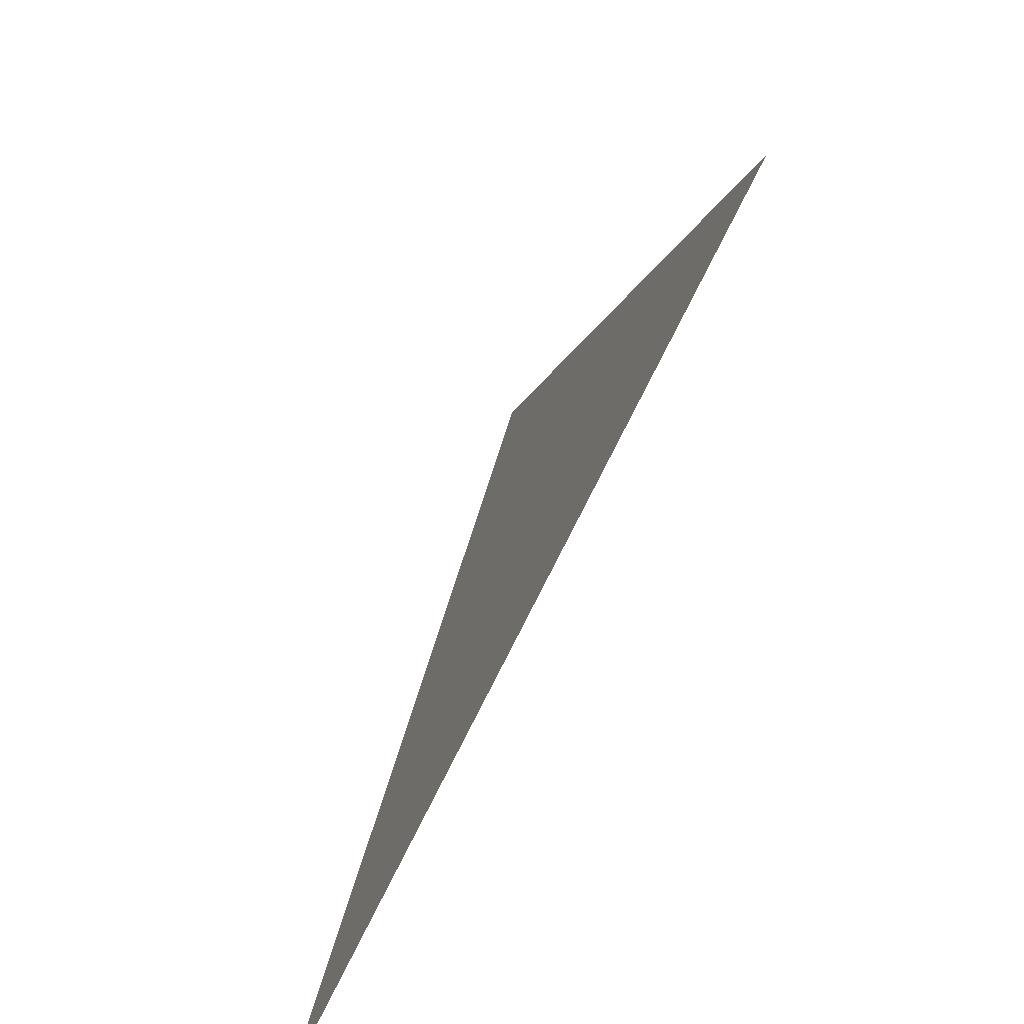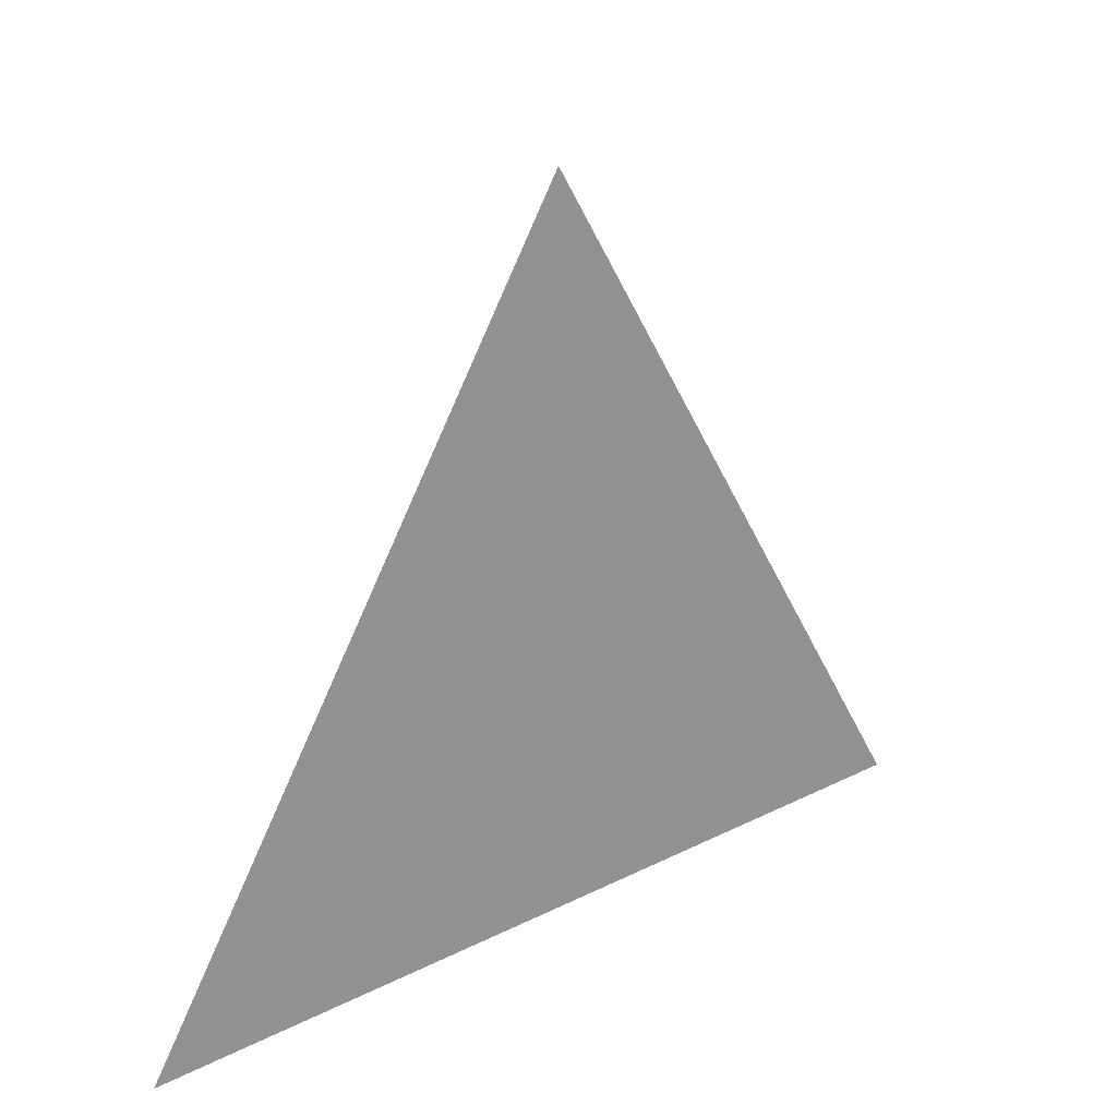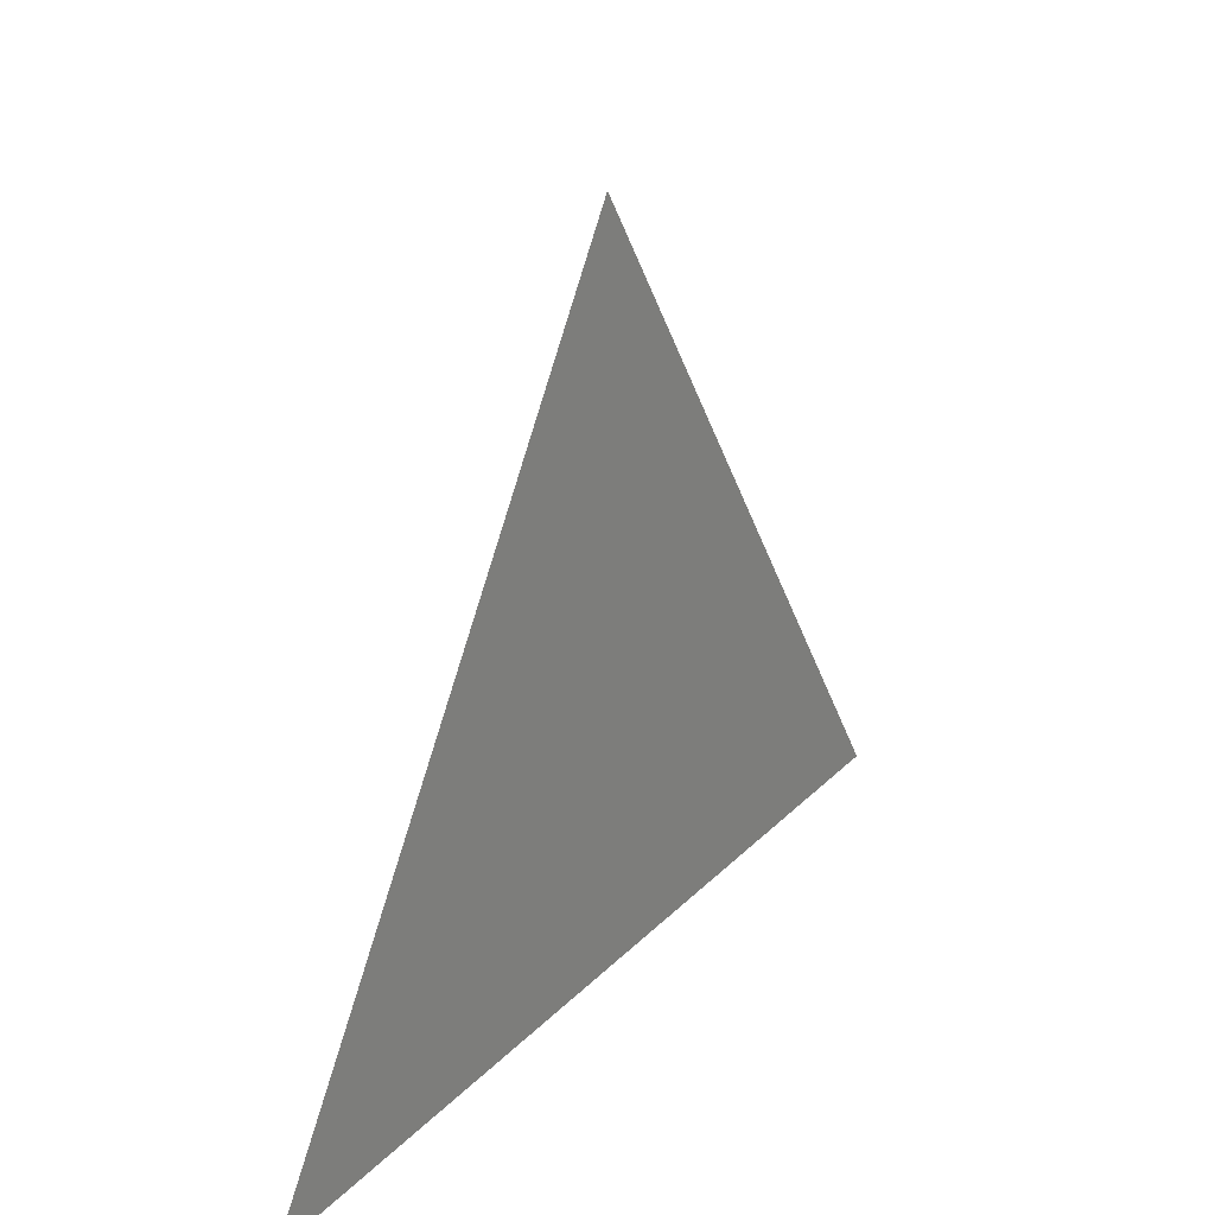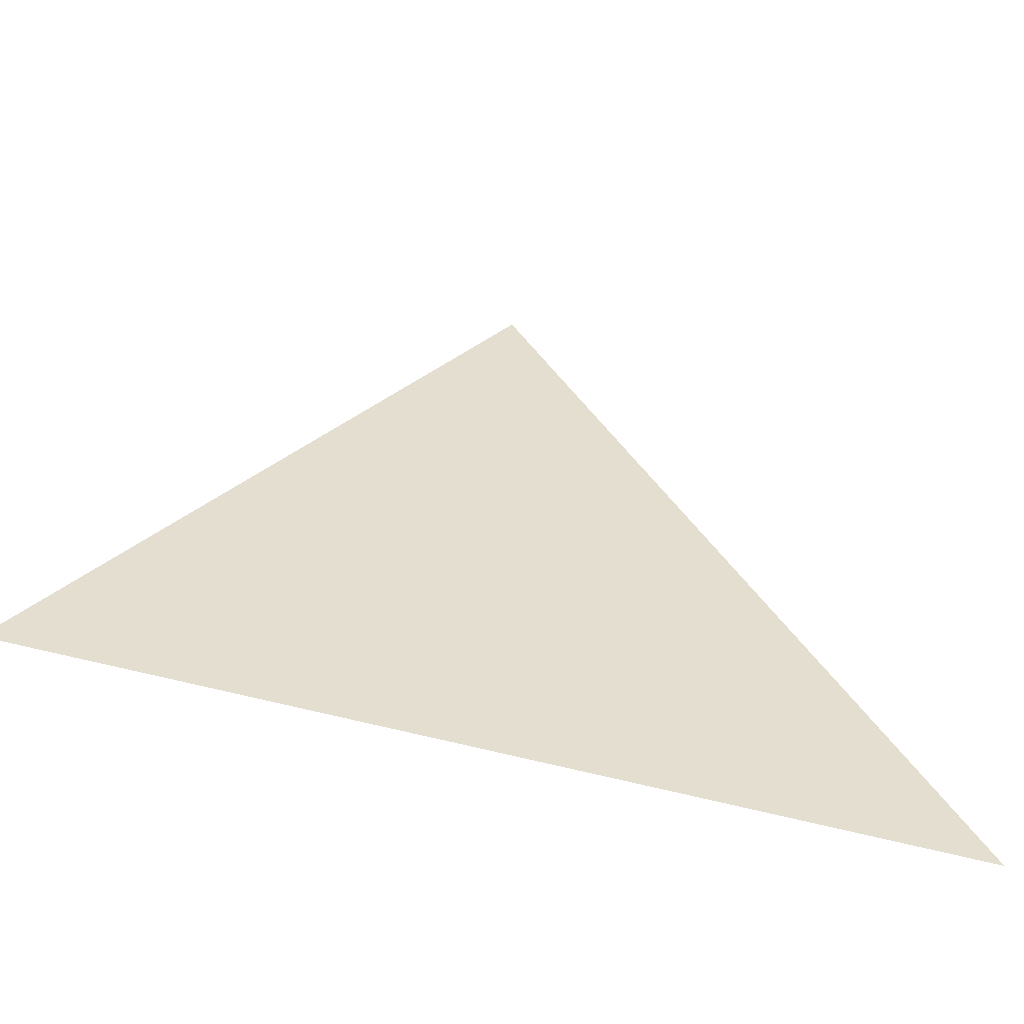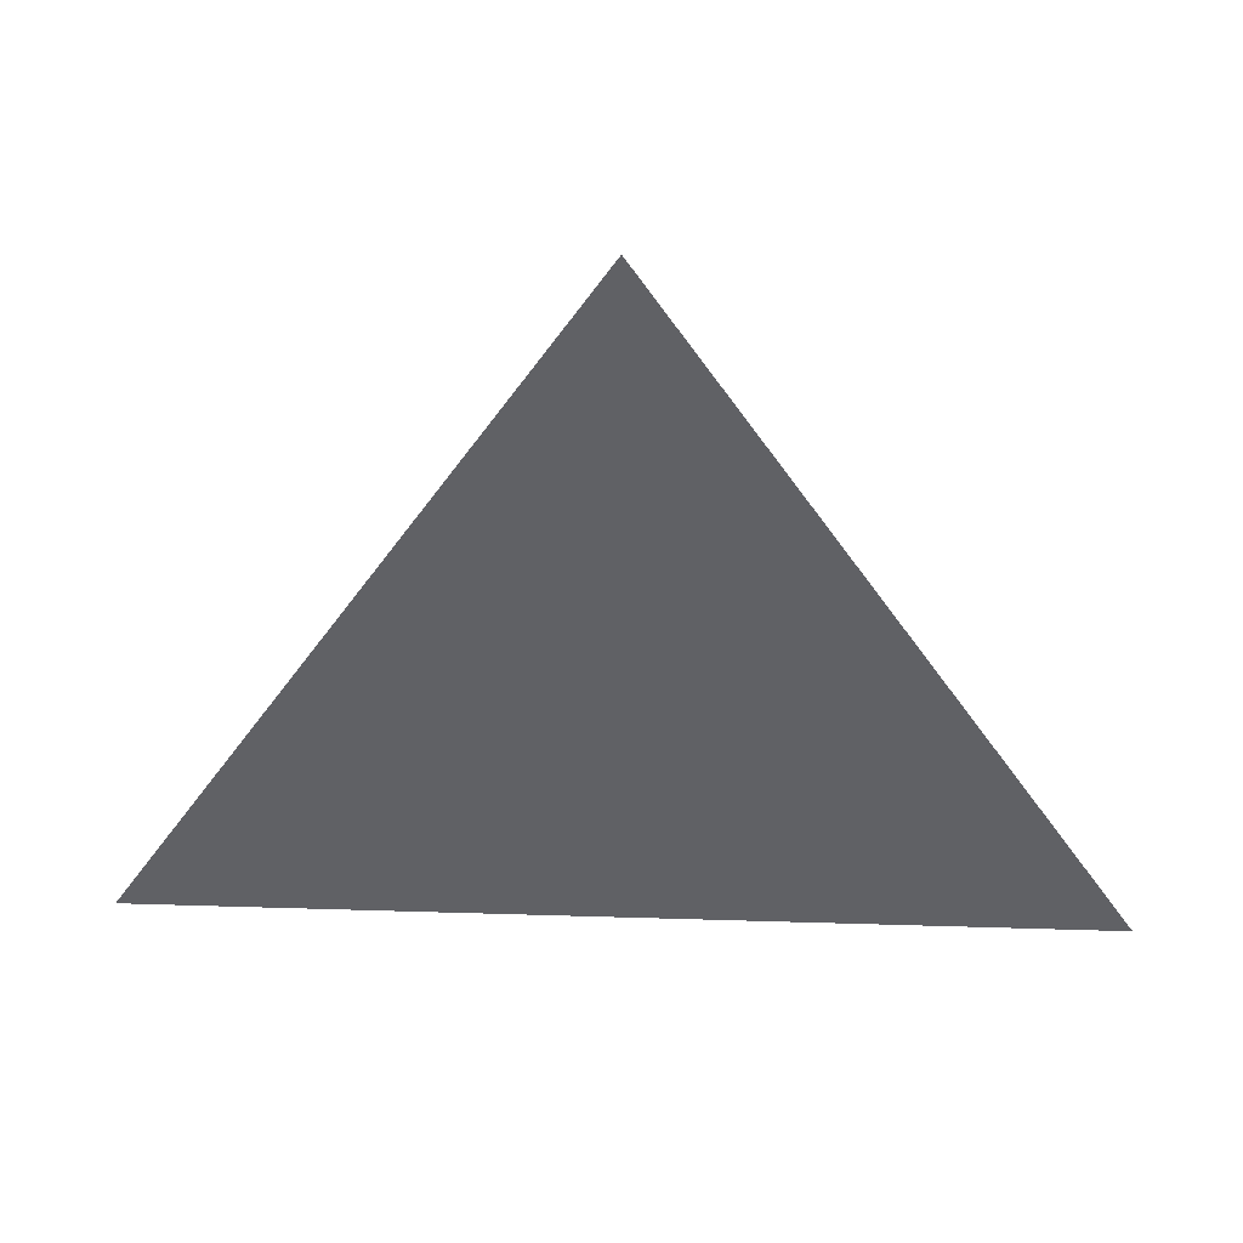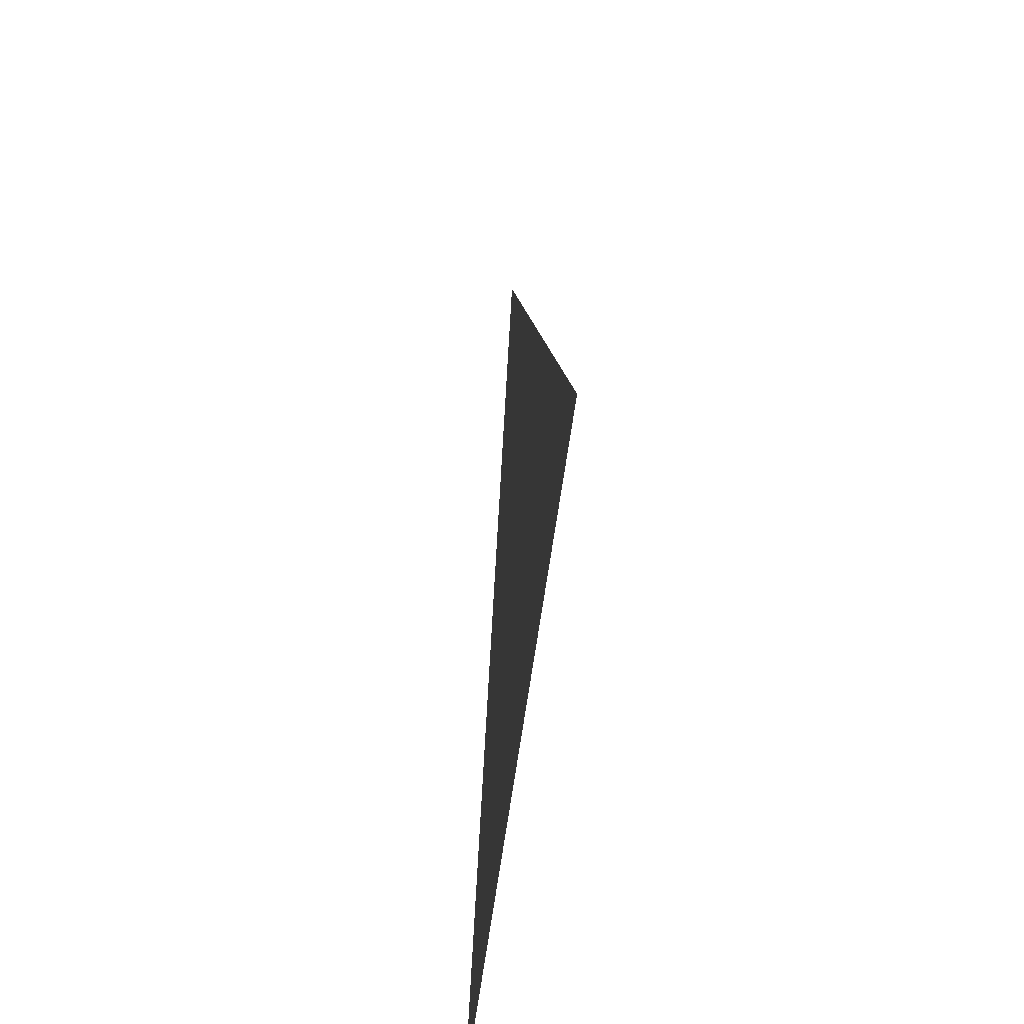
<metadata>
{"format":"obj","ext":"obj","renderer":"f3d","projection":"perspective","resolution":1024,"background":"white","views":[{"elev":-71.7,"azim":-115.7,"up":"+Z"},{"elev":21.8,"azim":138.2,"up":"+Z"},{"elev":26.6,"azim":123.6,"up":"+Z"},{"elev":-54.5,"azim":163.4,"up":"+Z"},{"elev":42.3,"azim":-177.9,"up":"+Z"},{"elev":-46.9,"azim":-96.0,"up":"+Z"}]}
</metadata>
<code>
v 0.01875 0 0.1275
v -0.01625 0 0.1275
v -0.06625 0 -0.0575
v -0.01625 0 -0.0075
v 0.055 0 0.00625
v -0.01625 0 -0.0075
v -0.06625 0 -0.0575
v 0.00875 0 -0.0425
v 0.02375 0 -0.1175
v 0.055 0 0.00625
v 0.00875 0 -0.0425
v -0.00125 0 -0.1825
v 0.00875 0 -0.0425
v -0.00125 0 -0.1175
v -0.00125 0 -0.1825
v -0.00125 0 -0.1175
v -0.02625 0 -0.1175
v -0.00125 0 -0.1825
v 0.04375 0 -0.1175
v 0.02375 0 -0.1175
v -0.00125 0 -0.1825
v -0.02625 0 -0.1175
v -0.00125 0 -0.1175
v 0.00875 0 -0.0425
v -0.06625 0 -0.0575
v 0 0 0.1875
v -0.01625 0 0.1275
v 0.01875 0 0.1275
v 0 0 0.1875
v -0.22 0 -0.1975
v -0.01625 0 0.1275
v -0.01625 0 0.1275
v -0.22 0 -0.1975
v -0.06625 0 -0.0575
v -0.06625 0 -0.0575
v -0.22 0 -0.1975
v -0.00125 0 -0.1825
v -0.02625 0 -0.1175
v 0.04375 0 -0.1175
v -0.00125 0 -0.1825
v 0.22 0 -0.1975
v 0.055 0 0.00625
v 0.04375 0 -0.1175
v 0.22 0 -0.1975
v 0.055 0 0.00625
v 0.02375 0 -0.1175
v 0.04375 0 -0.1175
v 0.01875 0 0.1275
v -0.01625 0 -0.0075
v 0.055 0 0.00625
v 0.01875 0 0.1275
v 0.055 0 0.00625
v 0.22 0 -0.1975
v 0 0 0.1875
v 0.01875 0 0.1275
v 0.22 0 -0.1975
v -0.00125 0 -0.1825
v -0.22 0 -0.1975
v 0.22 0 -0.1975
v -0.269 0 -0.191
v -0.22 0 -0.1975
v 0 0 0.1875
v -0.02772 0 0.2202
v 0 0 0.1875
v 0.22 0 -0.1975
v 0.269 0 -0.191
v 0.02772 0 0.2202
v -0.2412 0 -0.2325
v 0.2412 0 -0.2325
v 0.22 0 -0.1975
v -0.22 0 -0.1975
v -0.269 0 -0.191
v -0.2712 0 -0.2025
v -0.269 0 -0.214
v -0.22 0 -0.1975
v -0.22 0 -0.1975
v -0.269 0 -0.214
v -0.2625 0 -0.2237
v -0.2412 0 -0.2325
v -0.2625 0 -0.2237
v -0.2527 0 -0.2302
v -0.2412 0 -0.2325
v 0.2712 0 -0.2025
v 0.269 0 -0.191
v 0.22 0 -0.1975
v 0.2625 0 -0.2237
v 0.2712 0 -0.2025
v 0.2625 0 -0.2237
v 0.269 0 -0.214
v 0.2625 0 -0.2237
v 0.22 0 -0.1975
v 0.2412 0 -0.2325
v 0.2527 0 -0.2302
v -0.01148 0 0.2365
v -0.02122 0 0.23
v -0.02772 0 0.2202
v 0 0 0.1875
v -0.01148 0 0.2365
v 0 0 0.1875
v 0.01148 0 0.2365
v 0 0 0.2387
v 0.01148 0 0.2365
v 0 0 0.1875
v 0.02772 0 0.2202
v 0.02122 0 0.23
v -0.2712 0 -0.2025
v -0.35 0 -0.25
v -0.269 0 -0.214
v -0.269 0 -0.214
v -0.35 0 -0.25
v -0.2625 0 -0.2237
v -0.2625 0 -0.2237
v -0.35 0 -0.25
v -0.2527 0 -0.2302
v -0.2527 0 -0.2302
v -0.35 0 -0.25
v -0.2412 0 -0.2325
v 0.2412 0 -0.2325
v -0.2412 0 -0.2325
v -0.35 0 -0.25
v 0.35 0 -0.25
v 0.2527 0 -0.2302
v 0.2412 0 -0.2325
v 0.35 0 -0.25
v 0.2625 0 -0.2237
v 0.2527 0 -0.2302
v 0.35 0 -0.25
v 0.269 0 -0.214
v 0.2625 0 -0.2237
v 0.35 0 -0.25
v 0.2712 0 -0.2025
v 0.269 0 -0.214
v 0.35 0 -0.25
v 0.269 0 -0.191
v 0.2712 0 -0.2025
v 0.35 0 -0.25
v -0.269 0 -0.191
v -0.35 0 -0.25
v -0.2712 0 -0.2025
v 0 0 0.3
v -0.01148 0 0.2365
v 0 0 0.2387
v 0 0 0.3
v 0 0 0.2387
v 0.01148 0 0.2365
v 0 0 0.3
v 0.01148 0 0.2365
v 0.02122 0 0.23
v 0 0 0.3
v -0.02122 0 0.23
v -0.01148 0 0.2365
v -0.35 0 -0.25
v -0.269 0 -0.191
v -0.02772 0 0.2202
v 0 0 0.3
v 0 0 0.3
v -0.02772 0 0.2202
v -0.02122 0 0.23
v 0 0 0.3
v 0.02122 0 0.23
v 0.02772 0 0.2202
v 0 0 0.3
v 0.02772 0 0.2202
v 0.269 0 -0.191
v 0.35 0 -0.25
g mesh7313527
f 1 2 3
f 3 4 1
f 5 6 7
f 7 8 5
f 9 10 11
f 11 12 9
f 13 14 15
f 16 17 18
f 19 20 21
f 22 23 24
f 24 25 22
f 26 27 28
f 29 30 31
f 32 33 34
f 35 36 37
f 37 38 35
f 39 40 41
f 42 43 44
f 45 46 47
f 48 49 50
f 51 52 53
f 54 55 56
f 57 58 59
f 60 61 62
f 62 63 60
f 64 65 66
f 66 67 64
f 68 69 70
f 70 71 68
f 72 73 74
f 74 75 72
f 76 77 78
f 78 79 76
f 80 81 82
f 83 84 85
f 85 86 83
f 87 88 89
f 90 91 92
f 92 93 90
f 94 95 96
f 96 97 94
f 98 99 100
f 100 101 98
f 102 103 104
f 104 105 102
f 106 107 108
f 109 110 111
f 112 113 114
f 115 116 117
f 118 119 120
f 120 121 118
f 122 123 124
f 125 126 127
f 128 129 130
f 131 132 133
f 134 135 136
f 137 138 139
f 140 141 142
f 143 144 145
f 146 147 148
f 149 150 151
f 152 153 154
f 154 155 152
f 156 157 158
f 159 160 161
f 162 163 164
f 164 165 162

</code>
